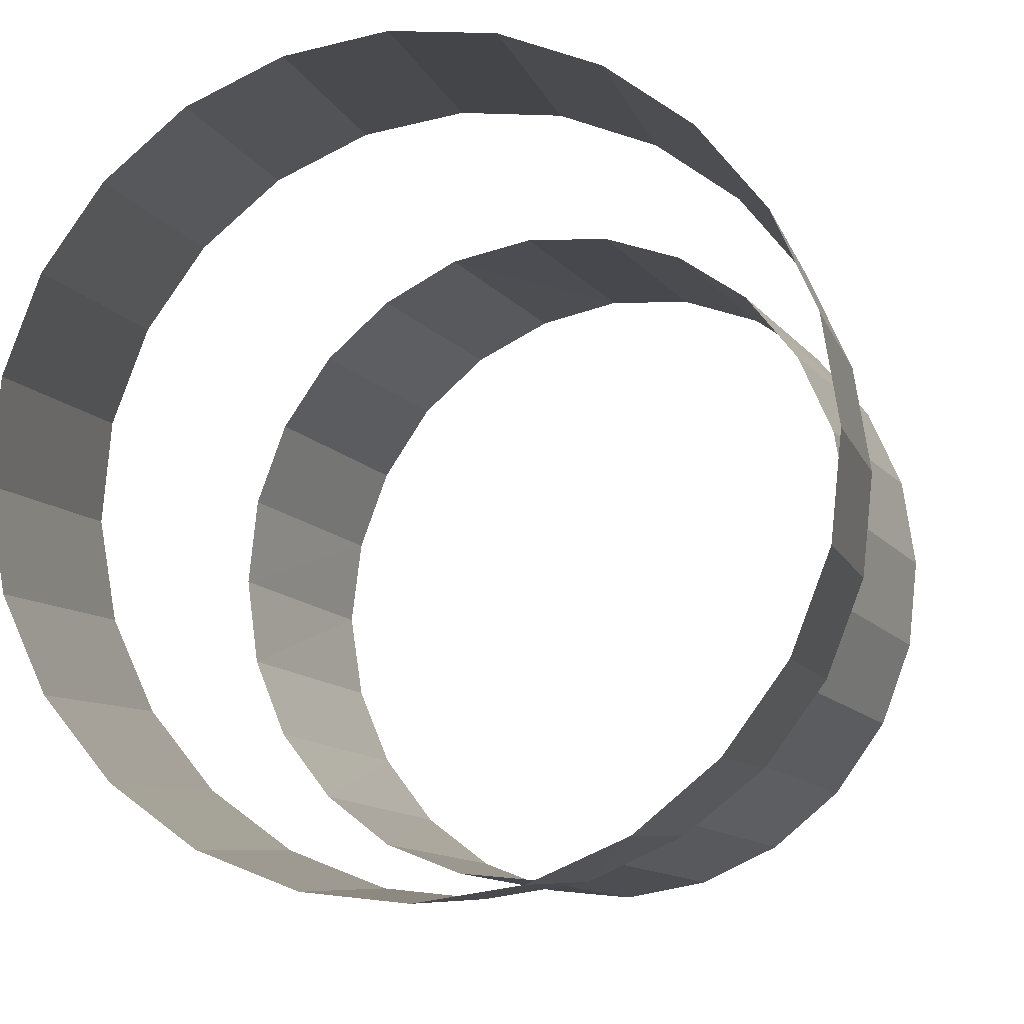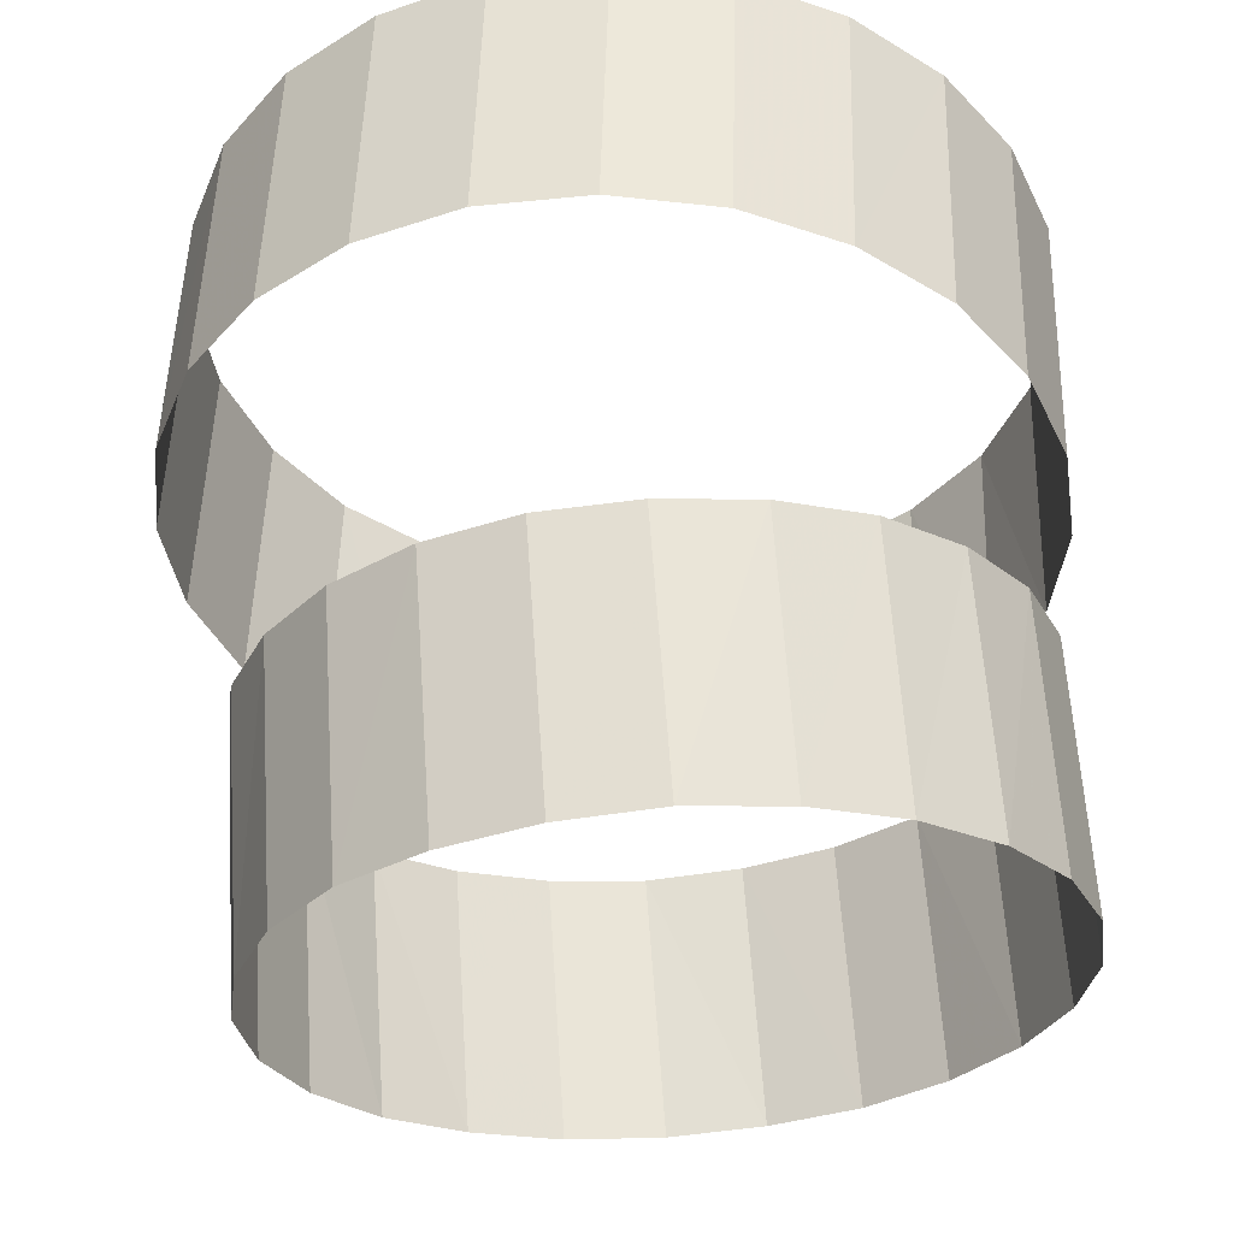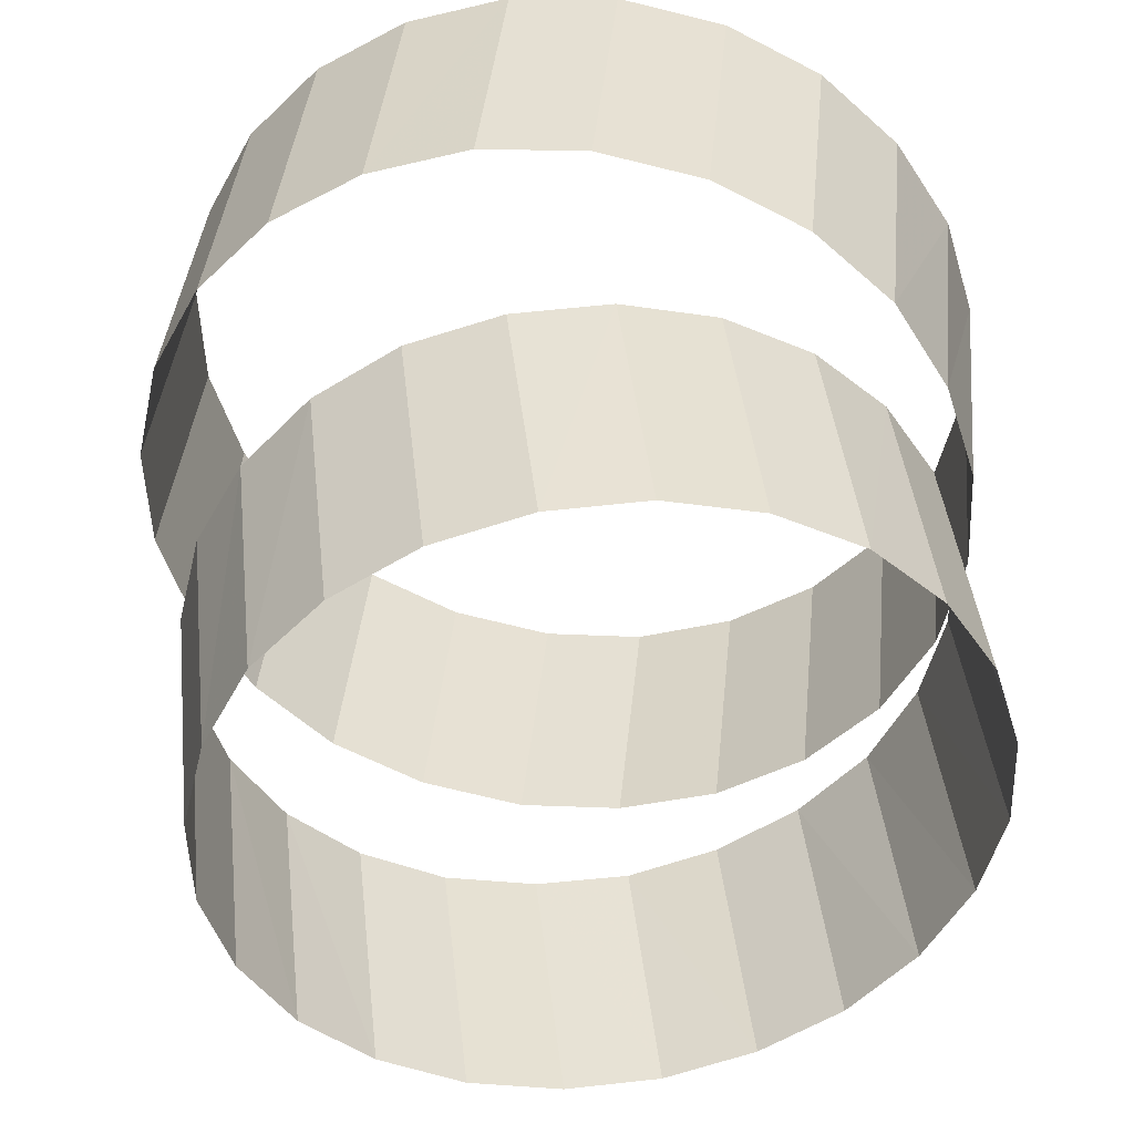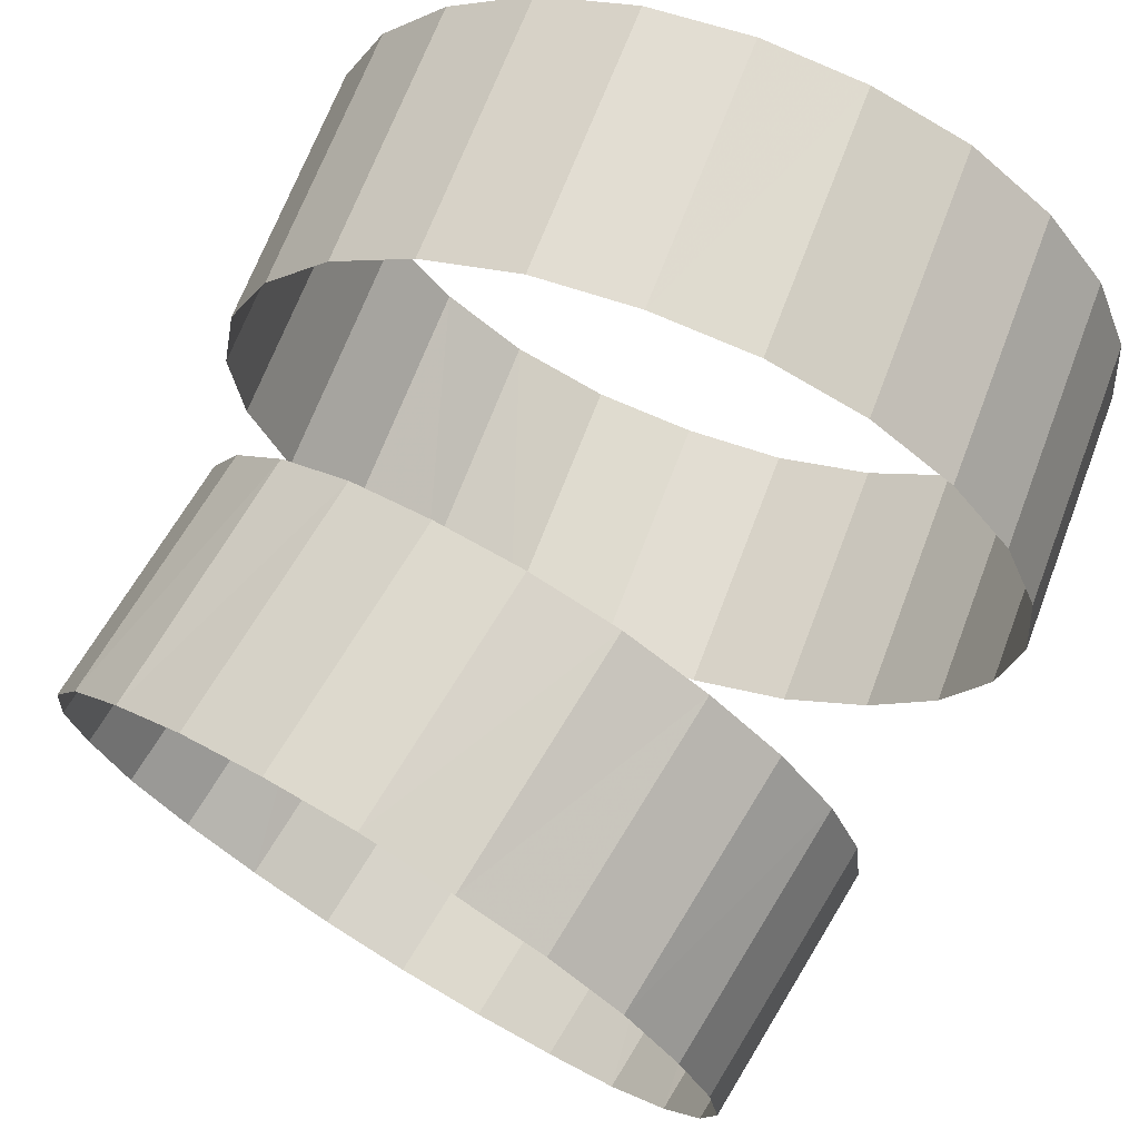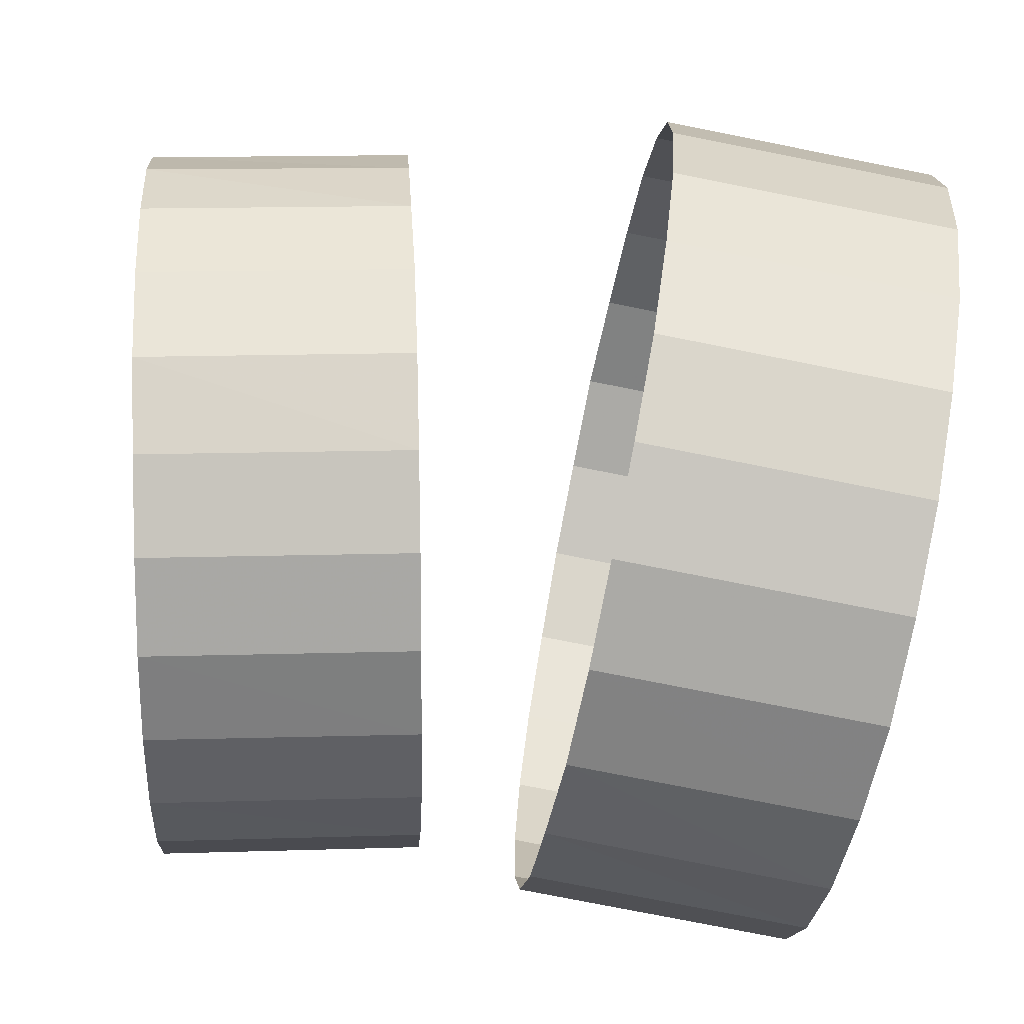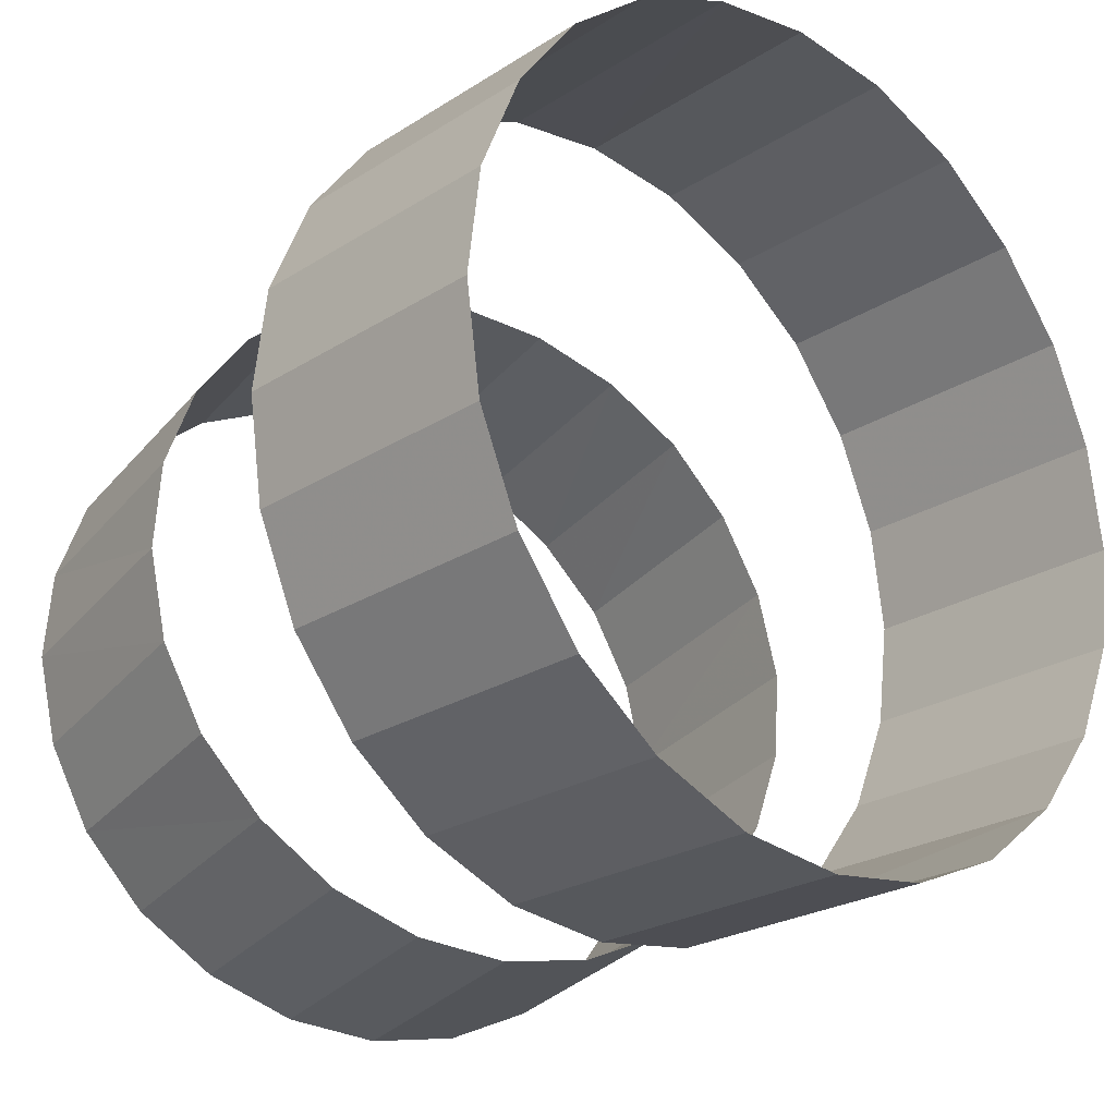
<metadata>
{"format":"obj","ext":"obj","renderer":"f3d","projection":"perspective","resolution":1024,"background":"white","views":[{"elev":-9.0,"azim":-161.0,"up":"+Z"},{"elev":-33.6,"azim":92.8,"up":"+Y"},{"elev":-48.6,"azim":146.4,"up":"+Y"},{"elev":69.1,"azim":26.4,"up":"+Z"},{"elev":-69.6,"azim":84.5,"up":"+Z"},{"elev":-25.1,"azim":143.0,"up":"+Z"}]}
</metadata>
<code>
g Tornedo02
v 0.2463 0.8939 -1.291
v -0.004803 1.853 -1.266
v -0.09019 0.924 -1.321
v 0.3317 1.823 -1.236
v 0.5628 0.8587 -1.176
v 0.6482 1.788 -1.12
v 0.834 0.8185 -0.9847
v 0.9194 1.753 -0.9245
v 1.05 0.7834 -0.7235
v 1.135 1.718 -0.6683
v 1.191 0.7532 -0.4171
v 1.276 1.682 -0.3619
v 1.251 0.7281 -0.08561
v 1.331 1.657 -0.02534
v 1.216 0.708 0.2509
v 1.301 1.642 0.3112
v 1.1 0.698 0.5674
v 1.186 1.632 0.6277
v 0.9044 0.703 0.8487
v 0.9898 1.632 0.9039
v 0.6432 0.713 1.065
v 0.7286 1.642 1.12
v 0.3368 0.7281 1.205
v 0.4222 1.662 1.266
v 0.005243 0.7583 1.266
v 0.09063 1.688 1.321
v -0.3313 0.7884 1.235
v -0.2459 1.718 1.291
v -0.6477 0.8236 1.12
v -0.5624 1.758 1.175
v -0.919 0.8587 0.924
v -0.8386 1.793 0.9843
v -1.135 0.8989 0.6678
v -1.05 1.828 0.7231
v -1.276 0.929 0.3614
v -1.19 1.858 0.4167
v -1.331 0.9542 0.02489
v -1.251 1.883 0.08517
v -1.301 0.9742 -0.3116
v -1.215 1.903 -0.2514
v -1.185 0.9793 -0.6281
v -1.1 1.914 -0.5678
v -0.9893 0.9793 -0.9044
v -0.9039 1.914 -0.8441
v -0.7281 0.9692 -1.12
v -0.6427 1.903 -1.065
v -0.4217 0.9491 -1.261
v -0.3363 1.883 -1.206
v -0.09019 0.924 -1.321
v -0.004803 1.853 -1.266
v 0.397 2.446 -1.301
v -0.08517 3.425 -1.366
v 0.01529 2.411 -1.341
v 0.2966 3.461 -1.326
v 0.7587 2.486 -1.161
v 0.6582 3.501 -1.186
v 1.065 2.526 -0.9345
v 0.9646 3.536 -0.9596
v 1.306 2.556 -0.6331
v 1.206 3.571 -0.6582
v 1.462 2.582 -0.2815
v 1.361 3.596 -0.3066
v 1.522 2.597 0.1002
v 1.422 3.611 0.07512
v 1.482 2.602 0.482
v 1.382 3.616 0.4569
v 1.341 2.597 0.8436
v 1.241 3.611 0.8185
v 1.115 2.582 1.155
v 1.015 3.596 1.13
v 0.8139 2.562 1.401
v 0.7135 3.576 1.376
v 0.4623 2.531 1.557
v 0.3619 3.541 1.532
v 0.08561 2.491 1.617
v -0.01485 3.506 1.592
v -0.2961 2.456 1.577
v -0.3966 3.471 1.552
v -0.6578 2.416 1.436
v -0.7583 3.43 1.411
v -0.9642 2.381 1.21
v -1.065 3.39 1.185
v -1.205 2.346 0.9089
v -1.306 3.36 0.8838
v -1.361 2.32 0.5573
v -1.461 3.335 0.5322
v -1.421 2.305 0.1756
v -1.522 3.32 0.1505
v -1.381 2.3 -0.2062
v -1.482 3.315 -0.2313
v -1.24 2.305 -0.5678
v -1.341 3.32 -0.5929
v -1.014 2.32 -0.8792
v -1.115 3.335 -0.9044
v -0.713 2.341 -1.12
v -0.8185 3.355 -1.15
v -0.3665 2.376 -1.281
v -0.4669 3.385 -1.306
v 0.01529 2.411 -1.341
v -0.08517 3.425 -1.366
g Tornedo02_0
f 3 2 1
f 2 4 1
f 1 4 5
f 4 6 5
f 5 6 7
f 6 8 7
f 7 8 9
f 8 10 9
f 9 10 11
f 10 12 11
f 11 12 13
f 12 14 13
f 13 14 15
f 14 16 15
f 15 16 17
f 16 18 17
f 17 18 19
f 18 20 19
f 19 20 21
f 20 22 21
f 21 22 23
f 22 24 23
f 23 24 25
f 24 26 25
f 25 26 27
f 26 28 27
f 27 28 29
f 28 30 29
f 29 30 31
f 30 32 31
f 31 32 33
f 32 34 33
f 33 34 35
f 34 36 35
f 35 36 37
f 36 38 37
f 37 38 39
f 38 40 39
f 39 40 41
f 40 42 41
f 41 42 43
f 42 44 43
f 43 44 45
f 44 46 45
f 45 46 47
f 46 48 47
f 47 48 49
f 48 50 49
f 53 52 51
f 52 54 51
f 51 54 55
f 54 56 55
f 55 56 57
f 56 58 57
f 57 58 59
f 58 60 59
f 59 60 61
f 60 62 61
f 61 62 63
f 62 64 63
f 63 64 65
f 64 66 65
f 65 66 67
f 66 68 67
f 67 68 69
f 68 70 69
f 69 70 71
f 70 72 71
f 71 72 73
f 72 74 73
f 73 74 75
f 74 76 75
f 75 76 77
f 76 78 77
f 77 78 79
f 78 80 79
f 79 80 81
f 80 82 81
f 81 82 83
f 82 84 83
f 83 84 85
f 84 86 85
f 85 86 87
f 86 88 87
f 87 88 89
f 88 90 89
f 89 90 91
f 90 92 91
f 91 92 93
f 92 94 93
f 93 94 95
f 94 96 95
f 95 96 97
f 96 98 97
f 97 98 99
f 98 100 99

</code>
